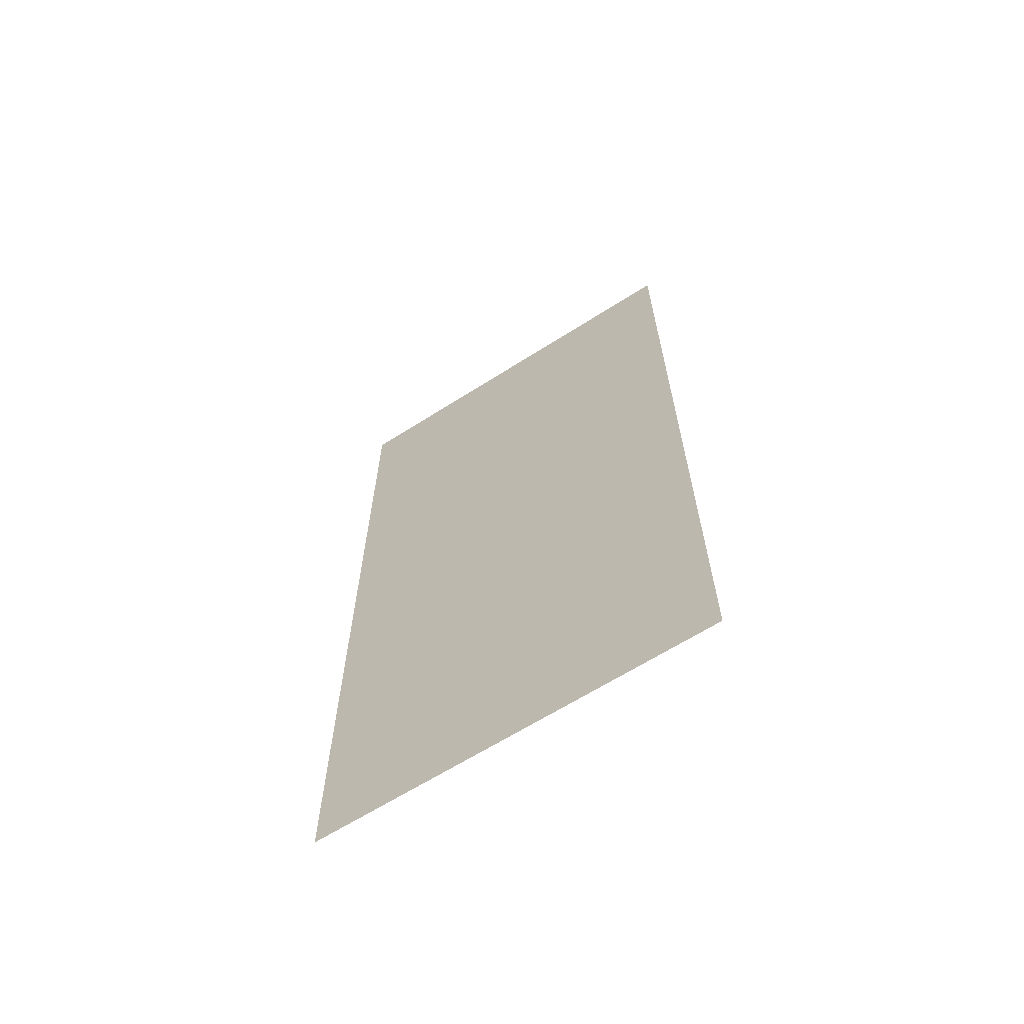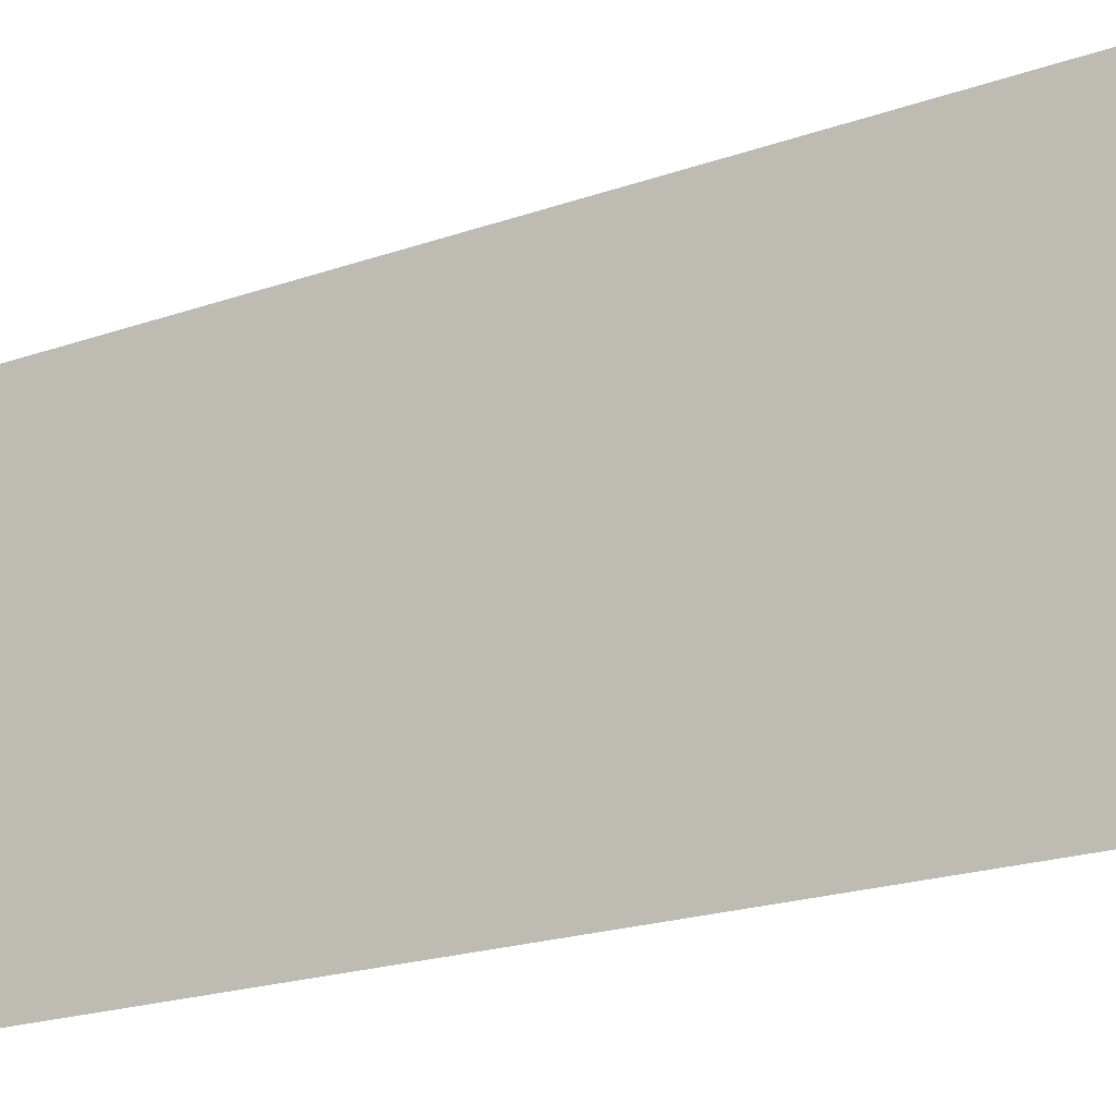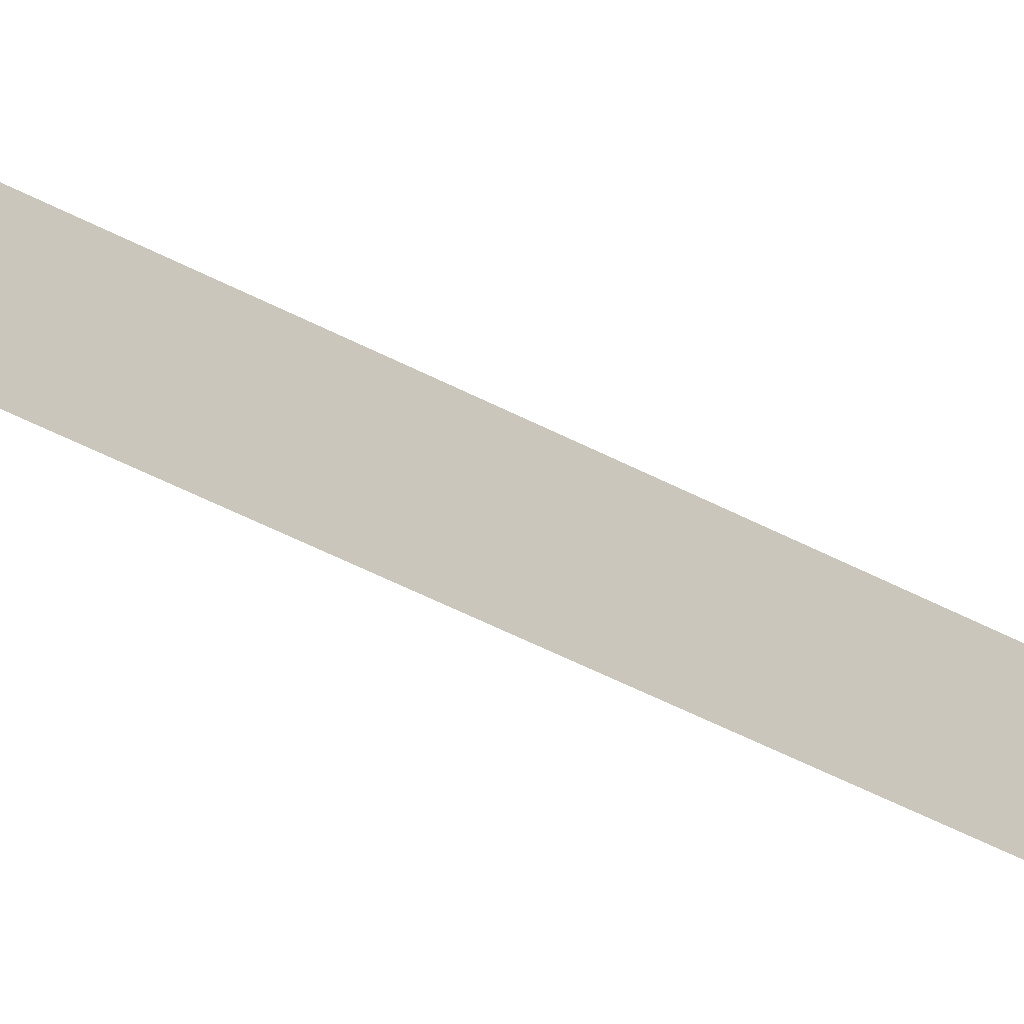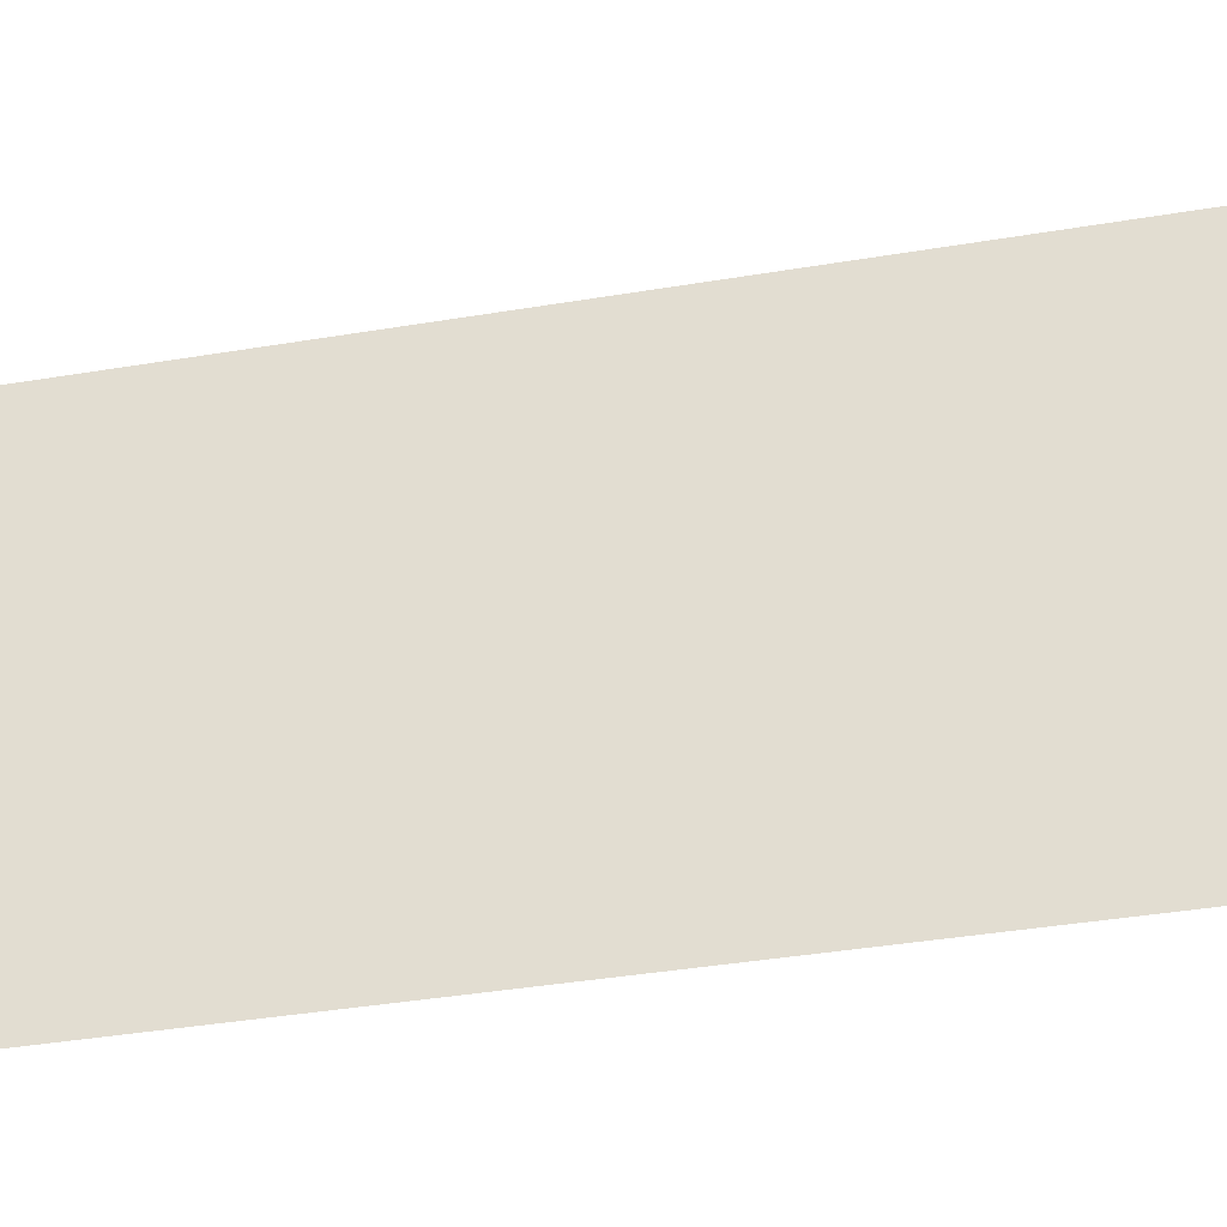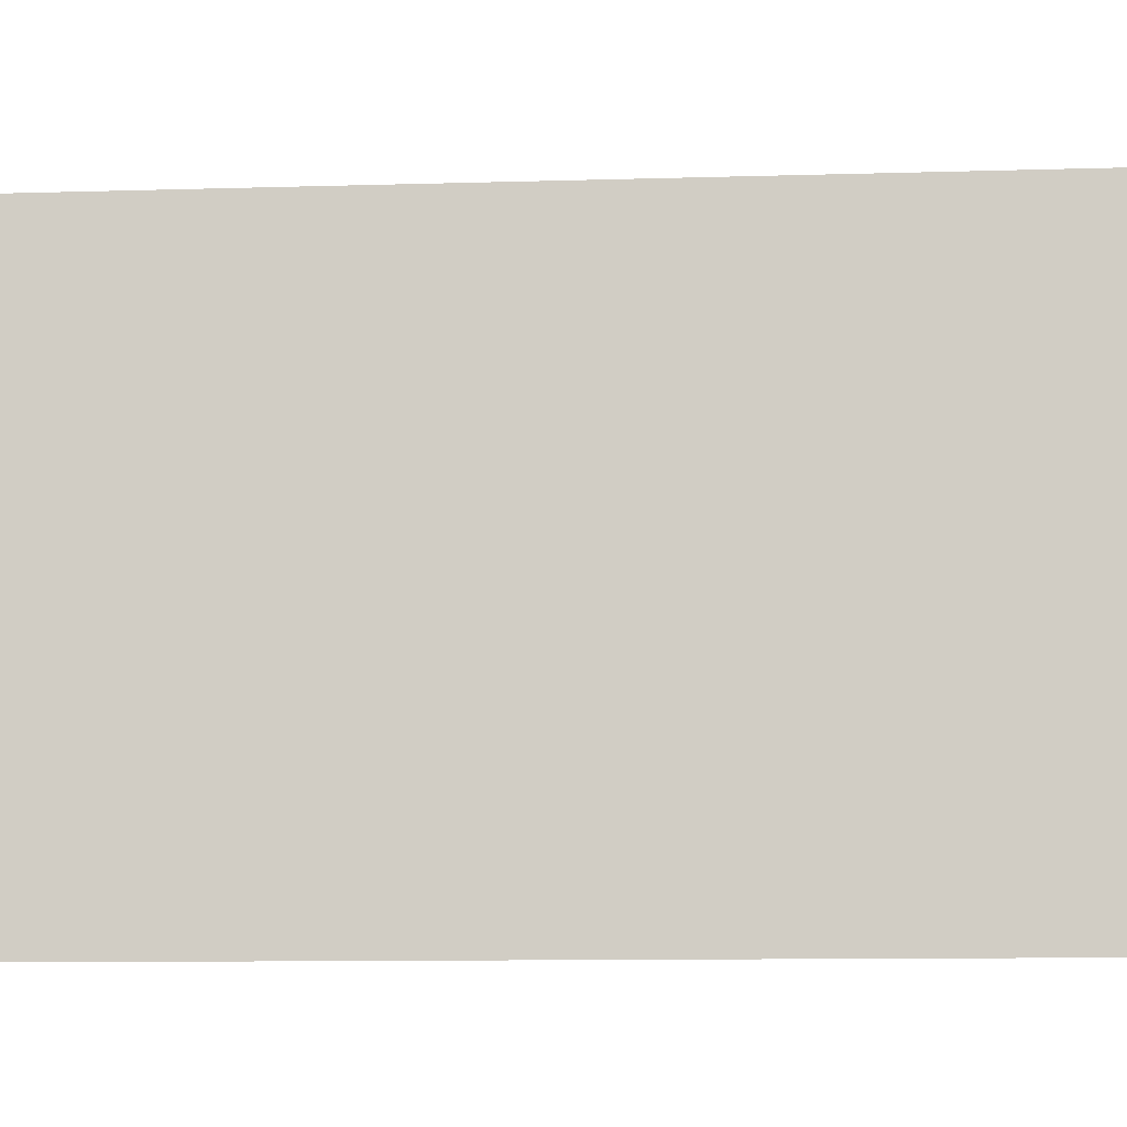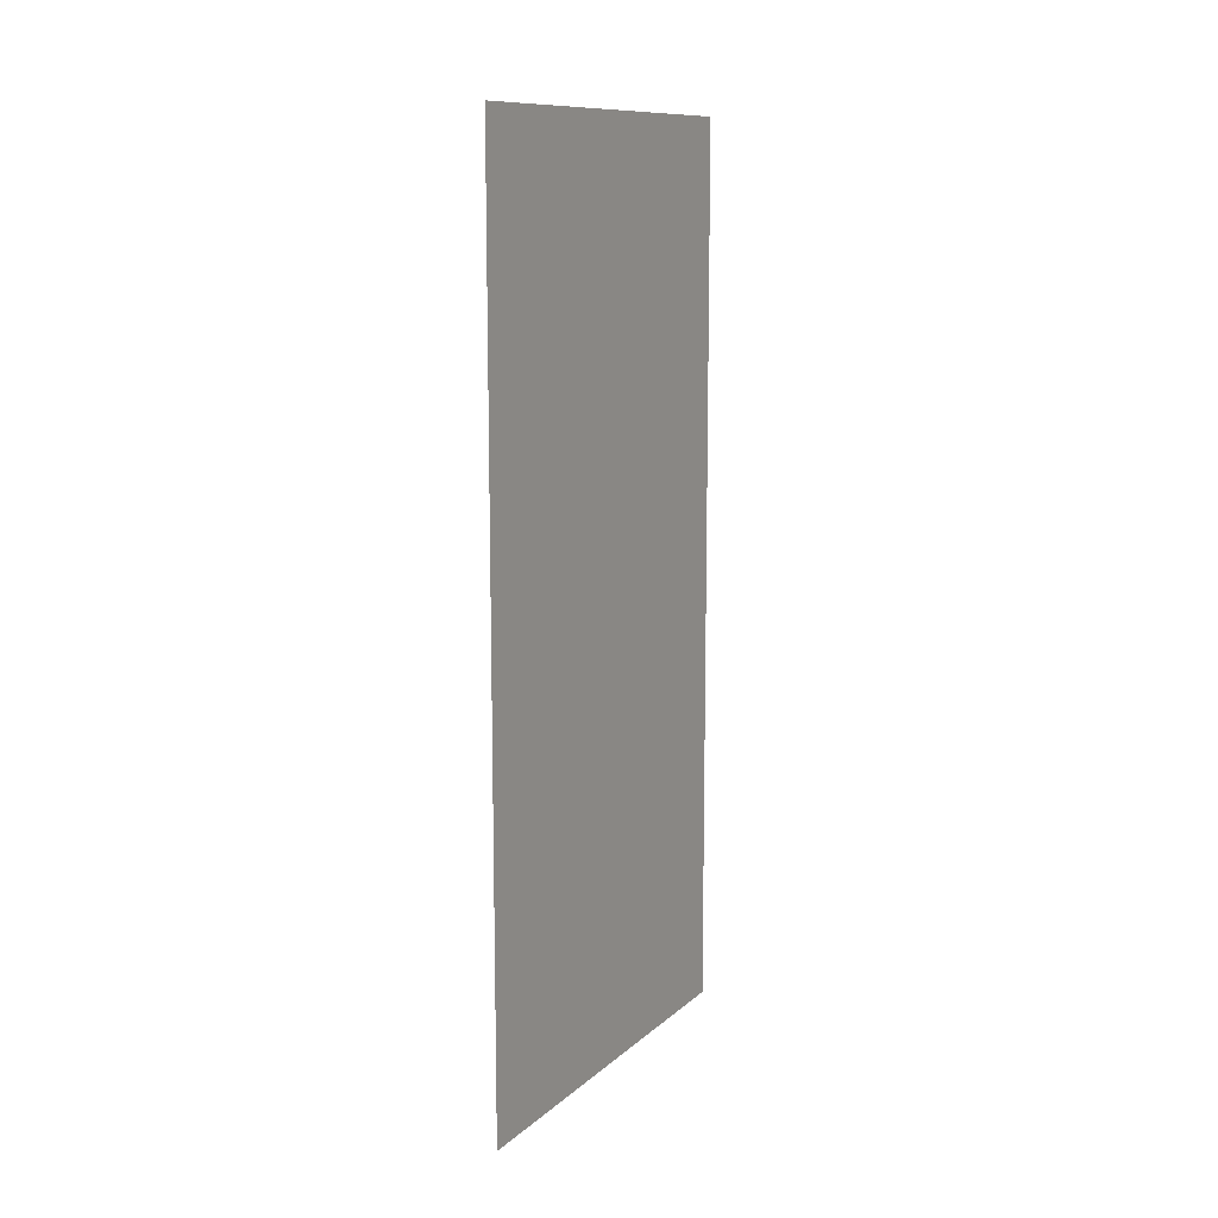
<metadata>
{"format":"obj","ext":"obj","renderer":"f3d","projection":"perspective","resolution":1024,"background":"white","views":[{"elev":-64.5,"azim":-57.3,"up":"+Z"},{"elev":-20.4,"azim":122.8,"up":"+Y"},{"elev":-72.2,"azim":-115.1,"up":"+Y"},{"elev":-37.8,"azim":-77.8,"up":"+Y"},{"elev":-9.1,"azim":-85.0,"up":"+Y"},{"elev":11.4,"azim":28.0,"up":"+Z"}]}
</metadata>
<code>
v -2.798 2.674 -3.574
v -2.798 2.674 -1.75
v -2.798 1.822 -1.75
v -2.798 1.822 -3.574
f 1 2 3
f 1 3 4

</code>
